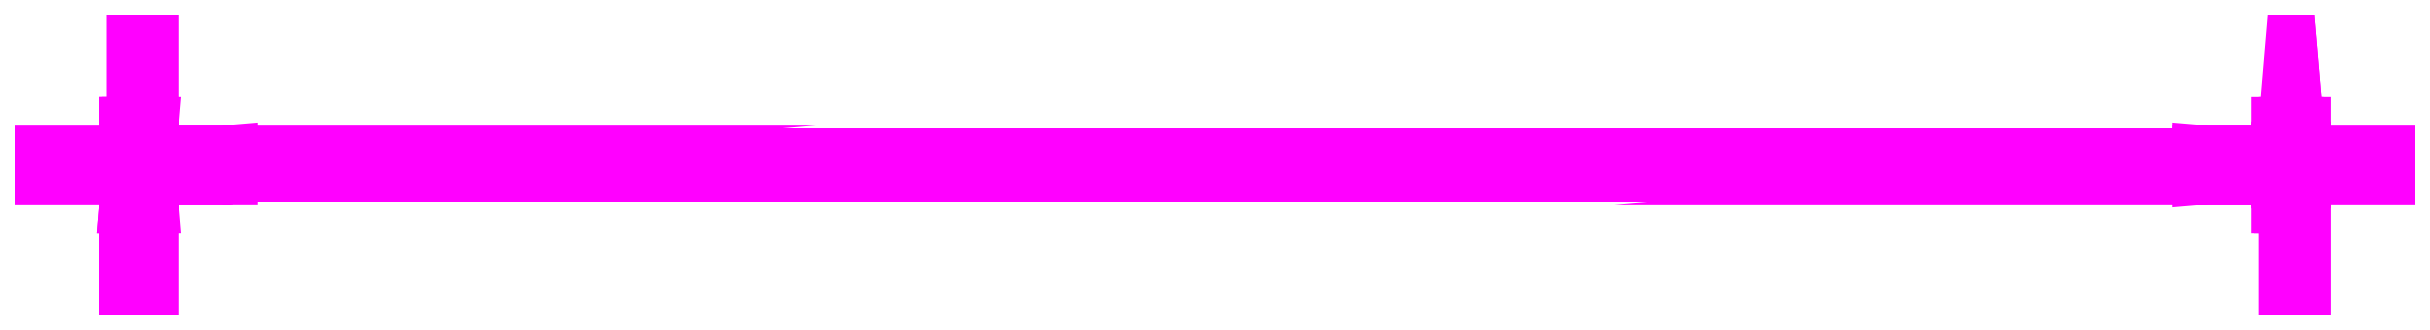
<metadata>
{"format":"dxf","ext":"dxf","renderer":"ezdxf+matplotlib","layout":"modelspace","background":"white","min_lineweight":24,"dpi":150}
</metadata>
<code>
0
SECTION
2
ENTITIES
0
3DFACE
8
BRANCO
10
-376.4
20
13
30
1
11
-379
21
13
31
-3.464
12
-379
22
-17
32
-3.464
13
-376.4
23
13
33
1
0
3DFACE
8
BRANCO
10
-376.4
20
13
30
1
11
-379
21
-17
31
-3.464
12
-376.4
22
-17
32
1
13
-376.4
23
13
33
1
0
3DFACE
8
BRANCO
10
-376.4
20
-17
30
-7.928
11
-379
21
-17
31
-3.464
12
-376.4
22
13
32
-7.928
13
-376.4
23
-17
33
-7.928
0
3DFACE
8
BRANCO
10
-376.4
20
13
30
-7.928
11
-379
21
-17
31
-3.464
12
-379
22
13
32
-3.464
13
-376.4
23
13
33
-7.928
0
3DFACE
8
BRANCO
10
-371.3
20
13
30
1
11
-376.4
21
13
31
1
12
-371.3
22
-17
32
1
13
-371.3
23
13
33
1
0
3DFACE
8
BRANCO
10
-371.3
20
-17
30
1
11
-376.4
21
13
31
1
12
-376.4
22
-17
32
1
13
-371.3
23
-17
33
1
0
3DFACE
8
BRANCO
10
-371.3
20
-17
30
1
11
-368.7
21
-17
31
-3.464
12
-371.3
22
13
32
1
13
-371.3
23
-17
33
1
0
3DFACE
8
BRANCO
10
-371.3
20
13
30
1
11
-368.7
21
-17
31
-3.464
12
-368.7
22
13
32
-3.464
13
-371.3
23
13
33
1
0
3DFACE
8
BRANCO
10
-371.3
20
13
30
-7.928
11
-368.7
21
13
31
-3.464
12
-371.3
22
-17
32
-7.928
13
-371.3
23
13
33
-7.928
0
3DFACE
8
BRANCO
10
-371.3
20
-17
30
-7.928
11
-368.7
21
13
31
-3.464
12
-368.7
22
-17
32
-3.464
13
-371.3
23
-17
33
-7.928
0
3DFACE
8
BRANCO
10
-376.4
20
13
30
-7.928
11
-371.3
21
13
31
-7.928
12
-376.4
22
-17
32
-7.928
13
-376.4
23
13
33
-7.928
0
3DFACE
8
BRANCO
10
-376.4
20
-17
30
-7.928
11
-371.3
21
13
31
-7.928
12
-371.3
22
-17
32
-7.928
13
-376.4
23
-17
33
-7.928
0
3DFACE
8
BRANCO
10
-371.3
20
-4.577
30
1
11
-341.3
21
-4.577
31
1
12
-371.3
22
0.5774
32
1
13
-371.3
23
-4.577
33
1
0
3DFACE
8
BRANCO
10
-371.3
20
0.5774
30
1
11
-341.3
21
-4.577
31
1
12
-341.3
22
0.5774
32
1
13
-371.3
23
0.5774
33
1
0
3DFACE
8
BRANCO
10
-371.3
20
0.5774
30
1
11
-341.3
21
0.5774
31
1
12
-341.3
22
3.155
32
-3.464
13
-371.3
23
0.5774
33
1
0
3DFACE
8
BRANCO
10
-371.3
20
0.5774
30
1
11
-341.3
21
3.155
31
-3.464
12
-368.7
22
3.155
32
-3.464
13
-371.3
23
0.5774
33
1
0
3DFACE
8
BRANCO
10
-341.3
20
3.155
30
-3.464
11
-341.3
21
0.5774
31
-7.928
12
-368.7
22
3.155
32
-3.464
13
-341.3
23
3.155
33
-3.464
0
3DFACE
8
BRANCO
10
-368.7
20
3.155
30
-3.464
11
-341.3
21
0.5774
31
-7.928
12
-371.3
22
0.5774
32
-7.928
13
-368.7
23
3.155
33
-3.464
0
3DFACE
8
BRANCO
10
-341.3
20
0.5774
30
-7.928
11
-341.3
21
-4.577
31
-7.928
12
-371.3
22
0.5774
32
-7.928
13
-341.3
23
0.5774
33
-7.928
0
3DFACE
8
BRANCO
10
-371.3
20
0.5774
30
-7.928
11
-341.3
21
-4.577
31
-7.928
12
-371.3
22
-4.577
32
-7.928
13
-371.3
23
0.5774
33
-7.928
0
3DFACE
8
BRANCO
10
-341.3
20
-4.577
30
-7.928
11
-341.3
21
-7.155
31
-3.464
12
-368.7
22
-7.155
32
-3.464
13
-341.3
23
-4.577
33
-7.928
0
3DFACE
8
BRANCO
10
-341.3
20
-4.577
30
-7.928
11
-368.7
21
-7.155
31
-3.464
12
-371.3
22
-4.577
32
-7.928
13
-341.3
23
-4.577
33
-7.928
0
3DFACE
8
BRANCO
10
-341.3
20
-7.155
30
-3.464
11
-341.3
21
-4.577
31
1
12
-371.3
22
-4.577
32
1
13
-341.3
23
-7.155
33
-3.464
0
3DFACE
8
BRANCO
10
-341.3
20
-7.155
30
-3.464
11
-371.3
21
-4.577
31
1
12
-368.7
22
-7.155
32
-3.464
13
-341.3
23
-7.155
33
-3.464
0
3DFACE
8
BRANCO
10
-341.3
20
-7.155
30
-3.464
11
-341.3
21
-4.577
31
-7.928
12
-341.3
22
-4.577
32
1
13
-341.3
23
-7.155
33
-3.464
0
3DFACE
8
BRANCO
10
-341.3
20
-4.577
30
1
11
-341.3
21
-4.577
31
-7.928
12
-341.3
22
0.5774
32
1
13
-341.3
23
-4.577
33
1
0
3DFACE
8
BRANCO
10
-341.3
20
0.5774
30
1
11
-341.3
21
-4.577
31
1
12
-341.3
22
3.155
32
-3.464
13
-341.3
23
0.5774
33
1
0
3DFACE
8
BRANCO
10
-341.3
20
3.155
30
-3.464
11
-341.3
21
-4.577
31
1
12
-341.3
22
0.5774
32
-7.928
13
-341.3
23
3.155
33
-3.464
0
3DFACE
8
BRANCO
10
-368.7
20
13
30
-3.464
11
-371.3
21
13
31
-7.928
12
-371.3
22
13
32
1
13
-368.7
23
13
33
-3.464
0
3DFACE
8
BRANCO
10
-371.3
20
13
30
1
11
-371.3
21
13
31
-7.928
12
-376.4
22
13
32
1
13
-371.3
23
13
33
1
0
3DFACE
8
BRANCO
10
-376.4
20
13
30
1
11
-371.3
21
13
31
1
12
-379
22
13
32
-3.464
13
-376.4
23
13
33
1
0
3DFACE
8
BRANCO
10
-379
20
13
30
-3.464
11
-371.3
21
13
31
1
12
-376.4
22
13
32
-7.928
13
-379
23
13
33
-3.464
0
3DFACE
8
BRANCO
10
-376.4
20
13
30
-7.928
11
-379
21
13
31
-3.464
12
-371.3
22
13
32
-7.928
13
-376.4
23
13
33
-7.928
0
3DFACE
8
BRANCO
10
-371.3
20
13
30
-7.928
11
-379
21
13
31
-3.464
12
-373.8
22
13
32
-3.464
13
-371.3
23
13
33
-7.928
0
3DFACE
8
BRANCO
10
-379
20
-17
30
-3.464
11
-376.4
21
-17
31
-7.928
12
-376.4
22
-17
32
1
13
-379
23
-17
33
-3.464
0
3DFACE
8
BRANCO
10
-376.4
20
-17
30
1
11
-376.4
21
-17
31
-7.928
12
-371.3
22
-17
32
1
13
-376.4
23
-17
33
1
0
3DFACE
8
BRANCO
10
-371.3
20
-17
30
1
11
-376.4
21
-17
31
1
12
-368.7
22
-17
32
-3.464
13
-371.3
23
-17
33
1
0
3DFACE
8
BRANCO
10
-368.7
20
-17
30
-3.464
11
-376.4
21
-17
31
1
12
-371.3
22
-17
32
-7.928
13
-368.7
23
-17
33
-3.464
0
3DFACE
8
BRANCO
10
-371.3
20
-17
30
-7.928
11
-368.7
21
-17
31
-3.464
12
-376.4
22
-17
32
-7.928
13
-371.3
23
-17
33
-7.928
0
3DFACE
8
BRANCO
10
-376.4
20
-17
30
-7.928
11
-368.7
21
-17
31
-3.464
12
-373.8
22
-17
32
-3.464
13
-376.4
23
-17
33
-7.928
0
LINE
8
BRANCO
10
-341.3
20
-1.27e-05
30
-6.928
11
-341.3
21
2
31
-3.464
0
LINE
8
BRANCO
10
-341.3
20
2
30
-3.464
11
-341.3
21
-1.27e-05
31
2.2e-05
0
LINE
8
BRANCO
10
-341.3
20
-1.27e-05
30
2.2e-05
11
-341.3
21
-4
31
2.2e-05
0
LINE
8
BRANCO
10
-341.3
20
-4
30
2.2e-05
11
-341.3
21
-6
31
-3.464
0
LINE
8
BRANCO
10
-341.3
20
-6
30
-3.464
11
-341.3
21
-4
31
-6.928
0
LINE
8
BRANCO
10
-341.3
20
-4
30
-6.928
11
-341.3
21
-1.27e-05
31
-6.928
0
INSERT
8
BRANCO
2
65464
10
-174.4
20
1.315e-05
30
2.2e-05
0
LINE
8
BRANCO
10
-341.3
20
-6
30
-3.464
11
341.3
21
-6
31
-3.464
0
LINE
8
BRANCO
10
-341.3
20
-4
30
2.2e-05
11
341.3
21
-4
31
2.2e-05
0
LINE
8
BRANCO
10
-341.3
20
0
30
0
11
341.3
21
0
31
0
0
LINE
8
BRANCO
10
-341.3
20
-4
30
-6.928
11
341.3
21
-4
31
-6.928
0
LINE
8
BRANCO
10
-341.3
20
-1.27e-05
30
-6.928
11
341.3
21
-1.27e-05
31
-6.928
0
LINE
8
BRANCO
10
341.3
20
2
30
-3.464
11
-341.3
21
2
31
-3.464
0
3DFACE
8
BRANCO
10
341.3
20
2
30
-3.464
11
341.3
21
0
31
0
12
-341.3
22
-1.27e-05
32
2.2e-05
13
-341.3
23
2
33
-3.464
0
3DFACE
8
BRANCO
10
341.3
20
1.315e-05
30
-6.928
11
341.3
21
2
31
-3.464
12
-341.3
22
2
32
-3.464
13
-341.3
23
-1.27e-05
33
-6.928
0
3DFACE
8
BRANCO
10
-341.3
20
-1.27e-05
30
2.2e-05
11
341.3
21
0
31
0
12
341.3
22
-4
32
2.2e-05
13
-341.3
23
-4
33
2.2e-05
0
3DFACE
8
BRANCO
10
-341.3
20
-6
30
-3.464
11
-341.3
21
-4
31
2.2e-05
12
341.3
22
-4
32
2.2e-05
13
341.3
23
-6
33
-3.464
0
3DFACE
8
BRANCO
10
341.3
20
-4
30
-6.928
11
341.3
21
-6
31
-3.464
12
-341.3
22
-6
32
-3.464
13
-341.3
23
-4
33
-6.928
0
3DFACE
8
BRANCO
10
-341.3
20
-1.27e-05
30
-6.928
11
-341.3
21
-4
31
-6.928
12
341.3
22
-4
32
-6.928
13
341.3
23
1.315e-05
33
-6.928
0
ENDSEC
0
EOF

</code>
